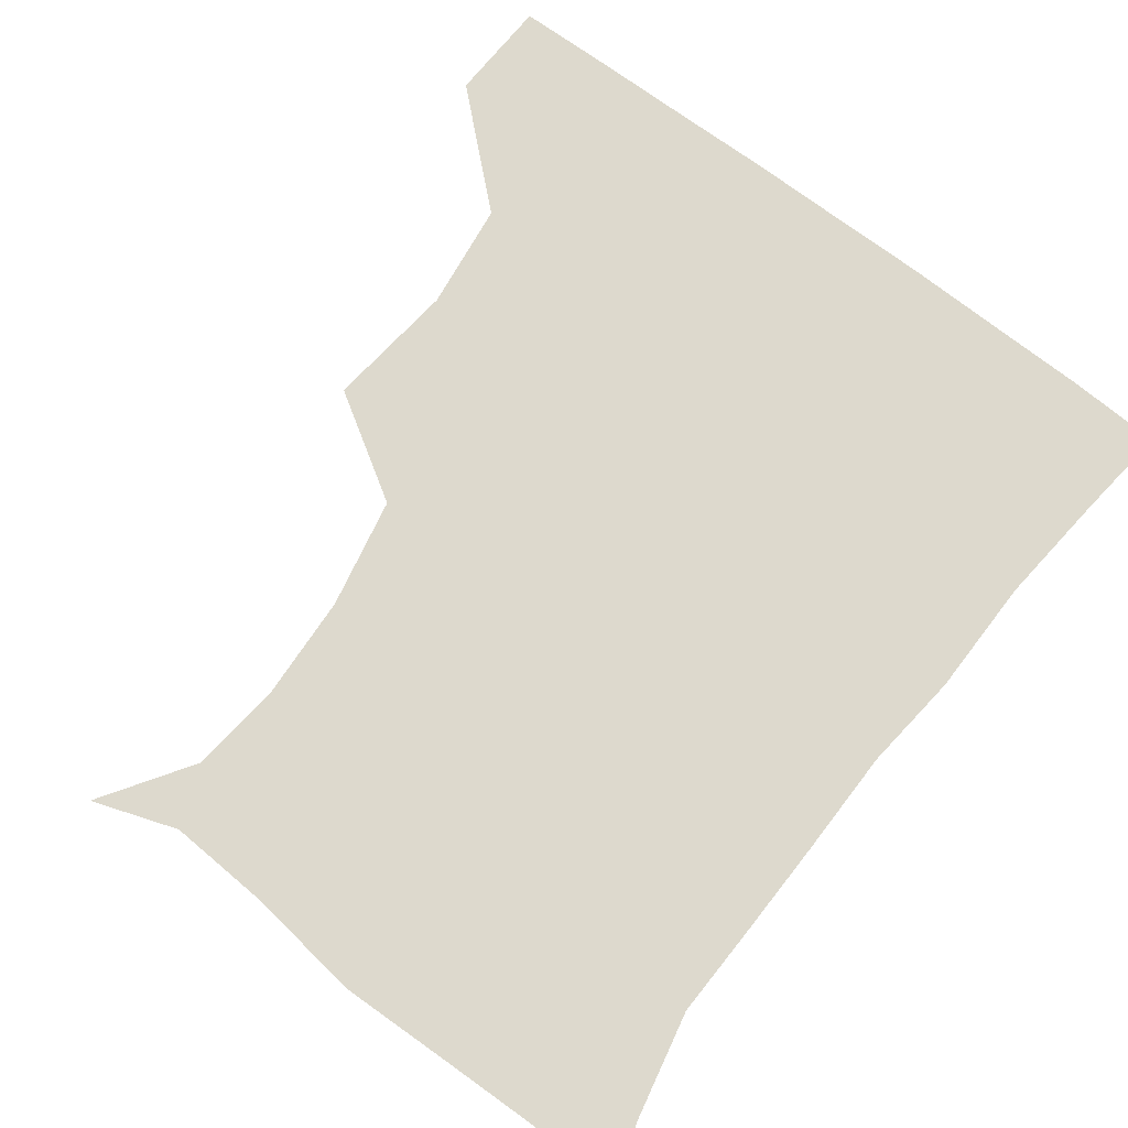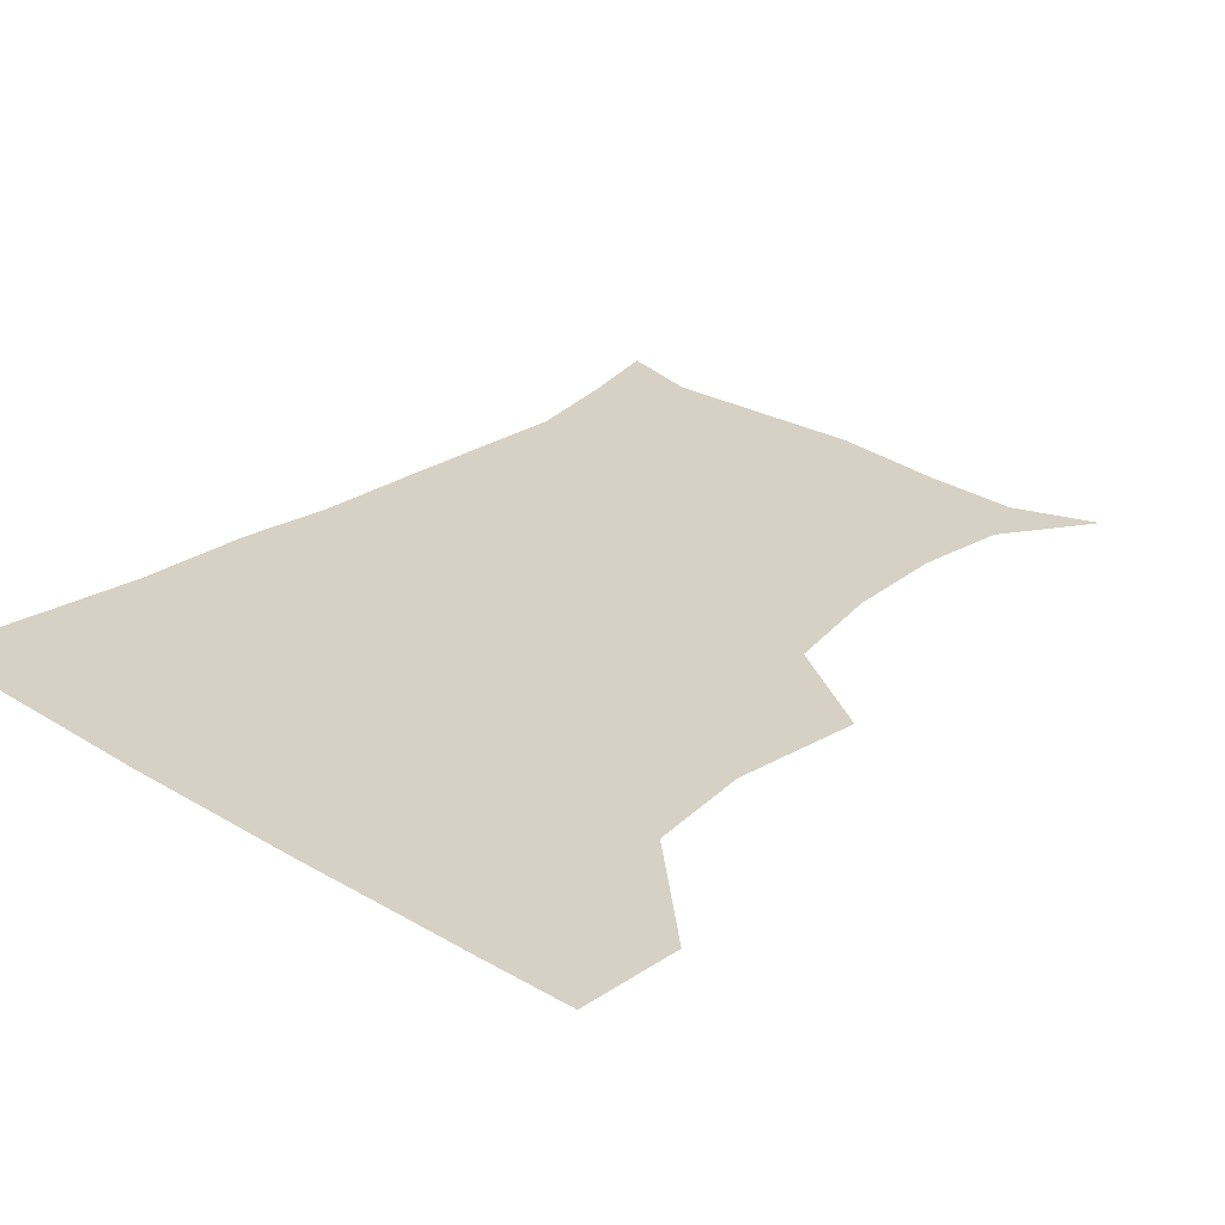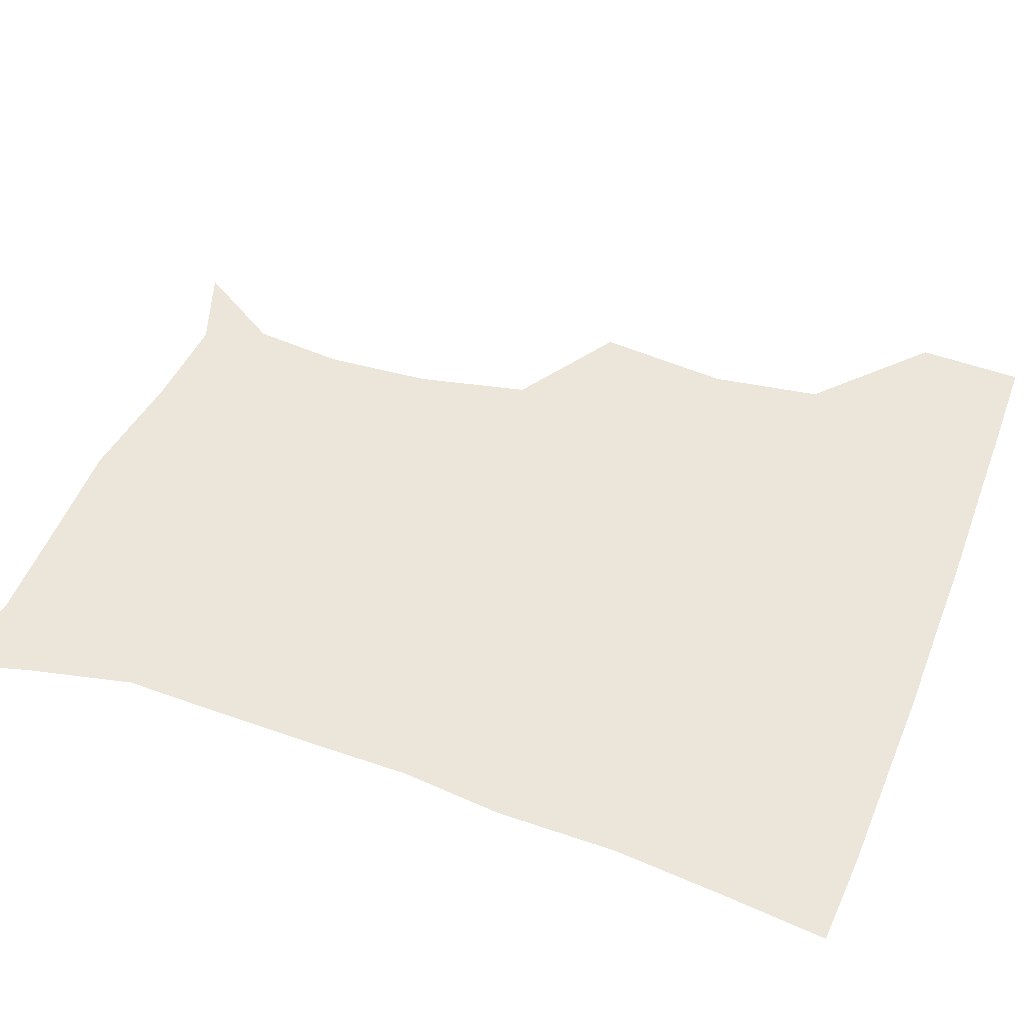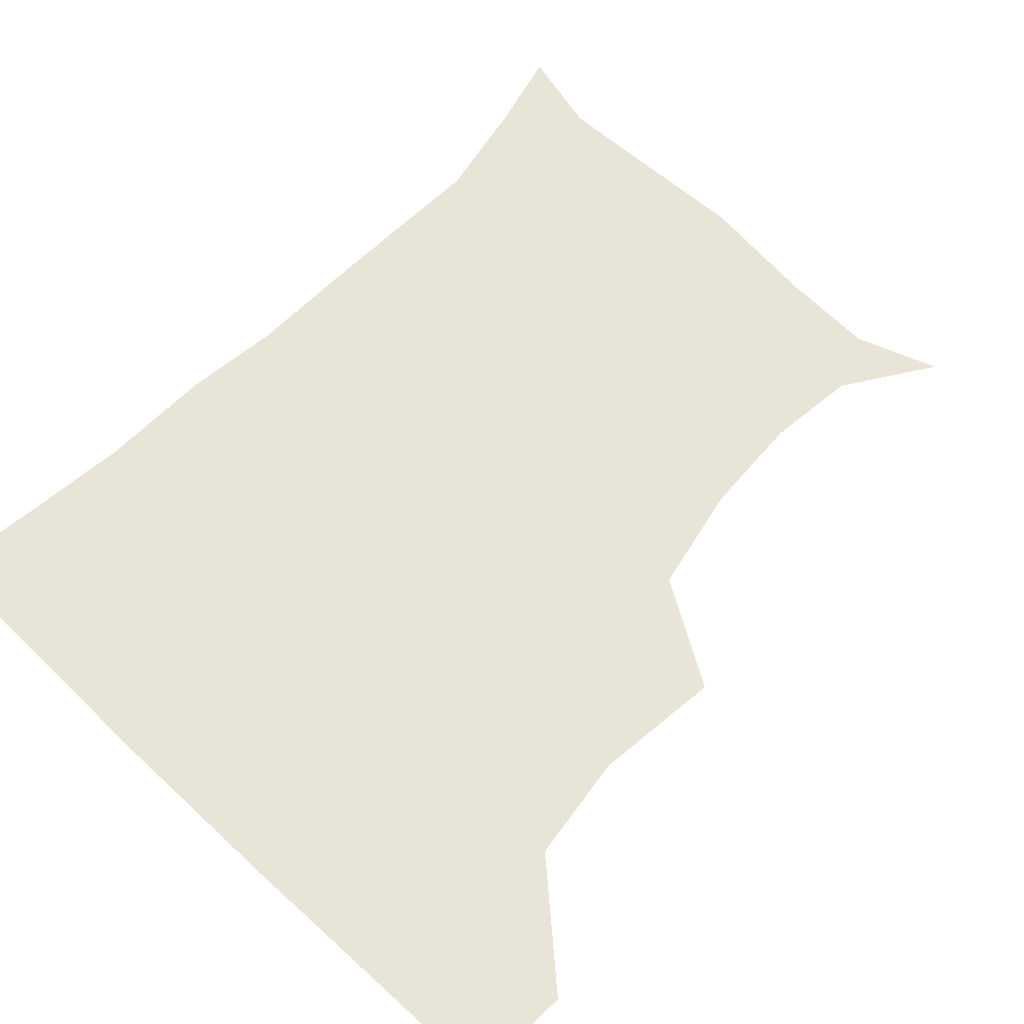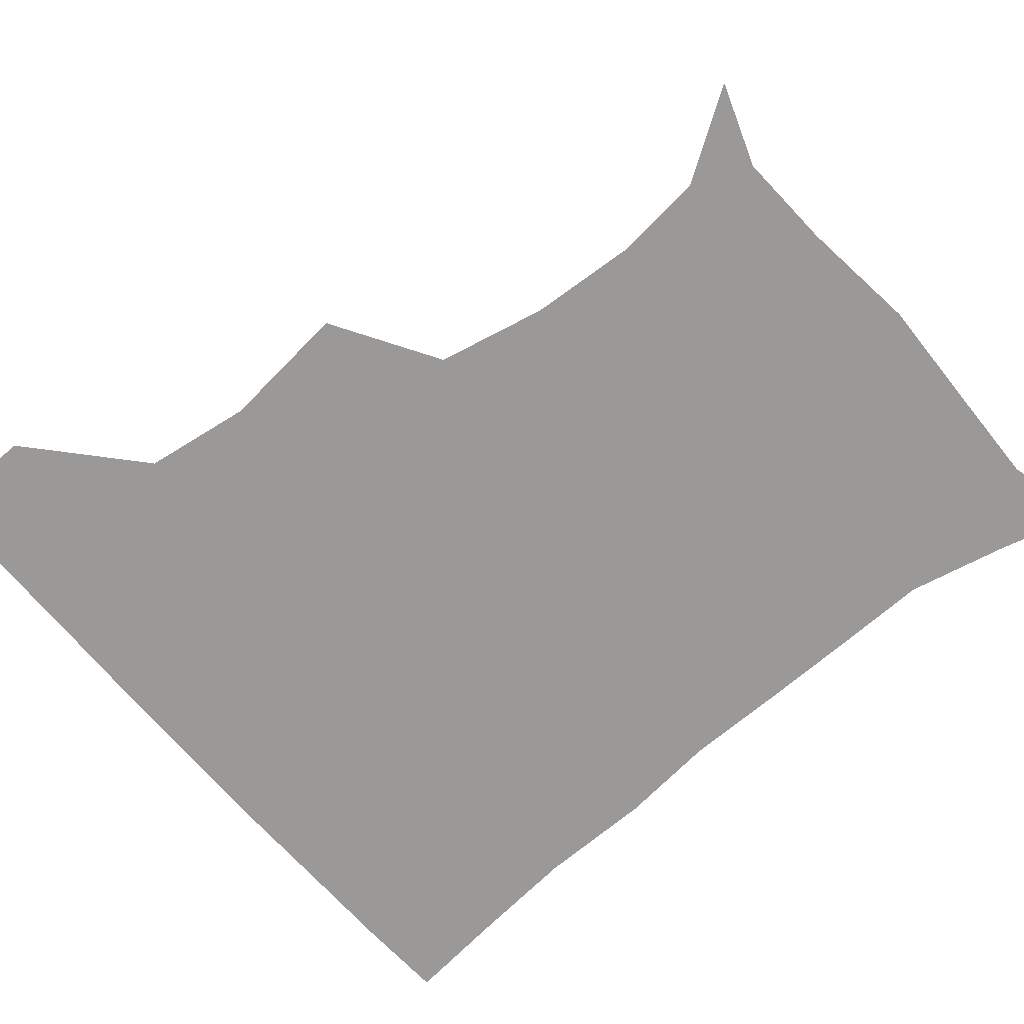
<metadata>
{"format":"obj","ext":"obj","renderer":"f3d","projection":"perspective","resolution":1024,"background":"white","views":[{"elev":72.0,"azim":37.5,"up":"+Z"},{"elev":27.0,"azim":-136.8,"up":"+Z"},{"elev":48.4,"azim":111.2,"up":"+Z"},{"elev":61.3,"azim":-136.2,"up":"+Z"},{"elev":-69.1,"azim":-49.6,"up":"+Z"}]}
</metadata>
<code>
v 451.1 388.3 0
v 451.8 420.2 0
v 485.9 284.3 0
v 489.8 324.7 0
v 484.9 358.1 0
v 483.4 390.8 0
v 482.1 421 0
v 508.1 141.6 0
v 526 169.3 0
v 528.8 197.6 0
v 526.5 230.1 0
v 519 264 0
v 517.6 302 0
v 516.7 333.5 0
v 514.9 363.3 0
v 513.2 391.9 0
v 511.9 421.5 0
v 533.8 150.7 0
v 549.9 182.2 0
v 551.2 212.5 0
v 548.9 243.5 0
v 545.9 273.6 0
v 544.6 304 0
v 544.4 336.3 0
v 543.5 364.1 0
v 543.2 392.4 0
v 541.4 422 0
v 563.9 149.2 0
v 574.7 183.9 0
v 575.3 218.7 0
v 574.2 248.2 0
v 573.4 277.6 0
v 573.1 309.2 0
v 572.7 337.5 0
v 573.2 365.9 0
v 572.3 392.8 0
v 571 422.1 0
v 600.8 144.7 0
v 601.9 187 0
v 601.7 216.6 0
v 599.8 247.4 0
v 599.5 280.5 0
v 600 309.8 0
v 600.7 338.4 0
v 601.2 365.9 0
v 601.5 393 0
v 600.2 422.3 0
v 636.8 146 0
v 628.5 185.1 0
v 626 220.2 0
v 625.8 250.3 0
v 626.1 278.8 0
v 626.9 307.2 0
v 627.4 337.9 0
v 629.1 365.8 0
v 630.6 393.5 0
v 631.3 421.6 0
v 667.2 146.9 0
v 655.4 182.4 0
v 650.7 215.2 0
v 650.8 244.6 0
v 651 274.7 0
v 652.3 304.3 0
v 655.1 332.1 0
v 656.4 363.4 0
v 658.3 393.7 0
v 660.5 421.1 0
v 694 139.7 0
v 686.6 166.1 0
v 679.4 197.7 0
v 679.9 225.6 0
v 680.2 256.1 0
v 680.1 288.8 0
v 683.1 319.3 0
v 683 355.5 0
v 685.9 388.8 0
v 689 419.8 0
v 691 451 0
f 5 6 1
f 1 6 2
f 6 7 2
f 12 13 3
f 3 13 4
f 13 14 4
f 4 14 5
f 14 15 5
f 5 15 6
f 15 16 6
f 6 16 7
f 16 17 7
f 8 18 9
f 18 19 9
f 9 19 10
f 19 20 10
f 10 20 11
f 20 21 11
f 11 21 12
f 21 22 12
f 12 22 13
f 22 23 13
f 13 23 14
f 23 24 14
f 14 24 15
f 24 25 15
f 15 25 16
f 25 26 16
f 16 26 17
f 26 27 17
f 18 28 19
f 28 29 19
f 19 29 20
f 29 30 20
f 20 30 21
f 30 31 21
f 21 31 22
f 31 32 22
f 22 32 23
f 32 33 23
f 23 33 24
f 33 34 24
f 24 34 25
f 34 35 25
f 25 35 26
f 35 36 26
f 26 36 27
f 36 37 27
f 28 38 29
f 38 39 29
f 29 39 30
f 39 40 30
f 30 40 31
f 40 41 31
f 31 41 32
f 41 42 32
f 32 42 33
f 42 43 33
f 33 43 34
f 43 44 34
f 34 44 35
f 44 45 35
f 35 45 36
f 45 46 36
f 36 46 37
f 46 47 37
f 38 48 39
f 48 49 39
f 39 49 40
f 49 50 40
f 40 50 41
f 50 51 41
f 41 51 42
f 51 52 42
f 42 52 43
f 52 53 43
f 43 53 44
f 53 54 44
f 44 54 45
f 54 55 45
f 45 55 46
f 55 56 46
f 46 56 47
f 56 57 47
f 48 58 49
f 58 59 49
f 49 59 50
f 59 60 50
f 50 60 51
f 60 61 51
f 51 61 52
f 61 62 52
f 52 62 53
f 62 63 53
f 53 63 54
f 63 64 54
f 54 64 55
f 64 65 55
f 55 65 56
f 65 66 56
f 56 66 57
f 66 67 57
f 58 68 59
f 68 69 59
f 59 69 60
f 69 70 60
f 60 70 61
f 70 71 61
f 61 71 62
f 71 72 62
f 62 72 63
f 72 73 63
f 63 73 64
f 73 74 64
f 64 74 65
f 74 75 65
f 65 75 66
f 75 76 66
f 66 76 67
f 76 77 67

</code>
